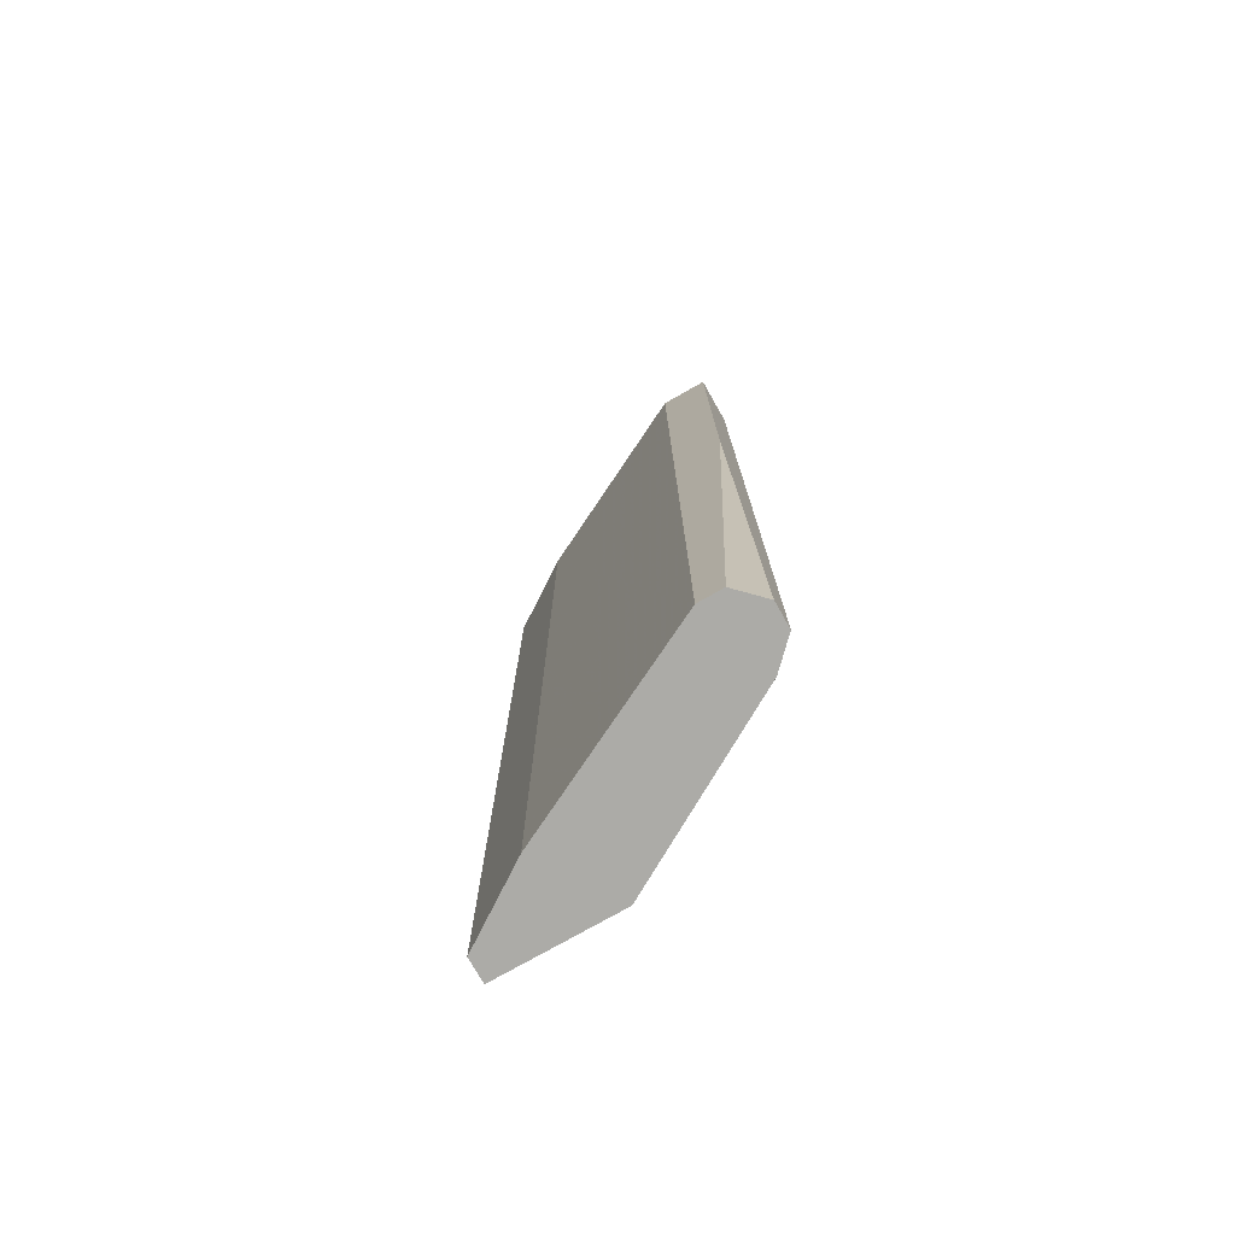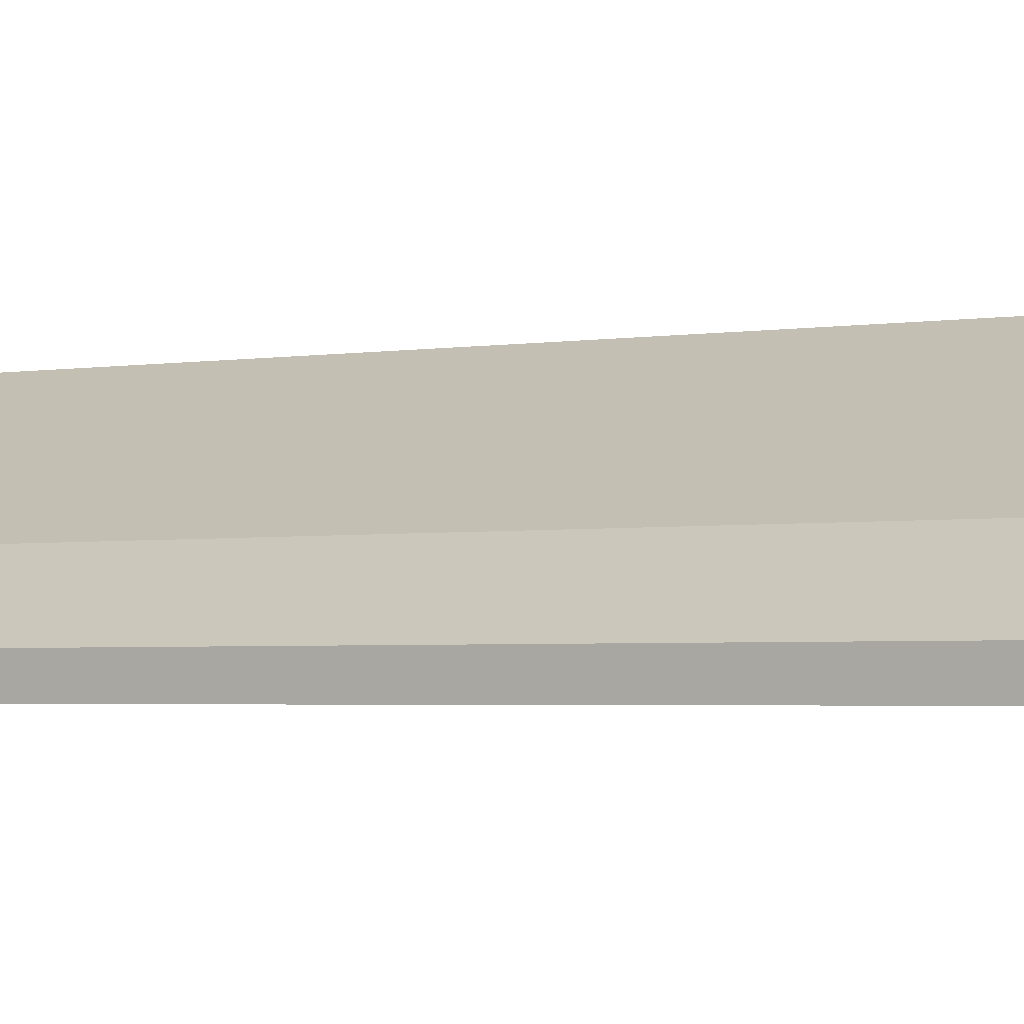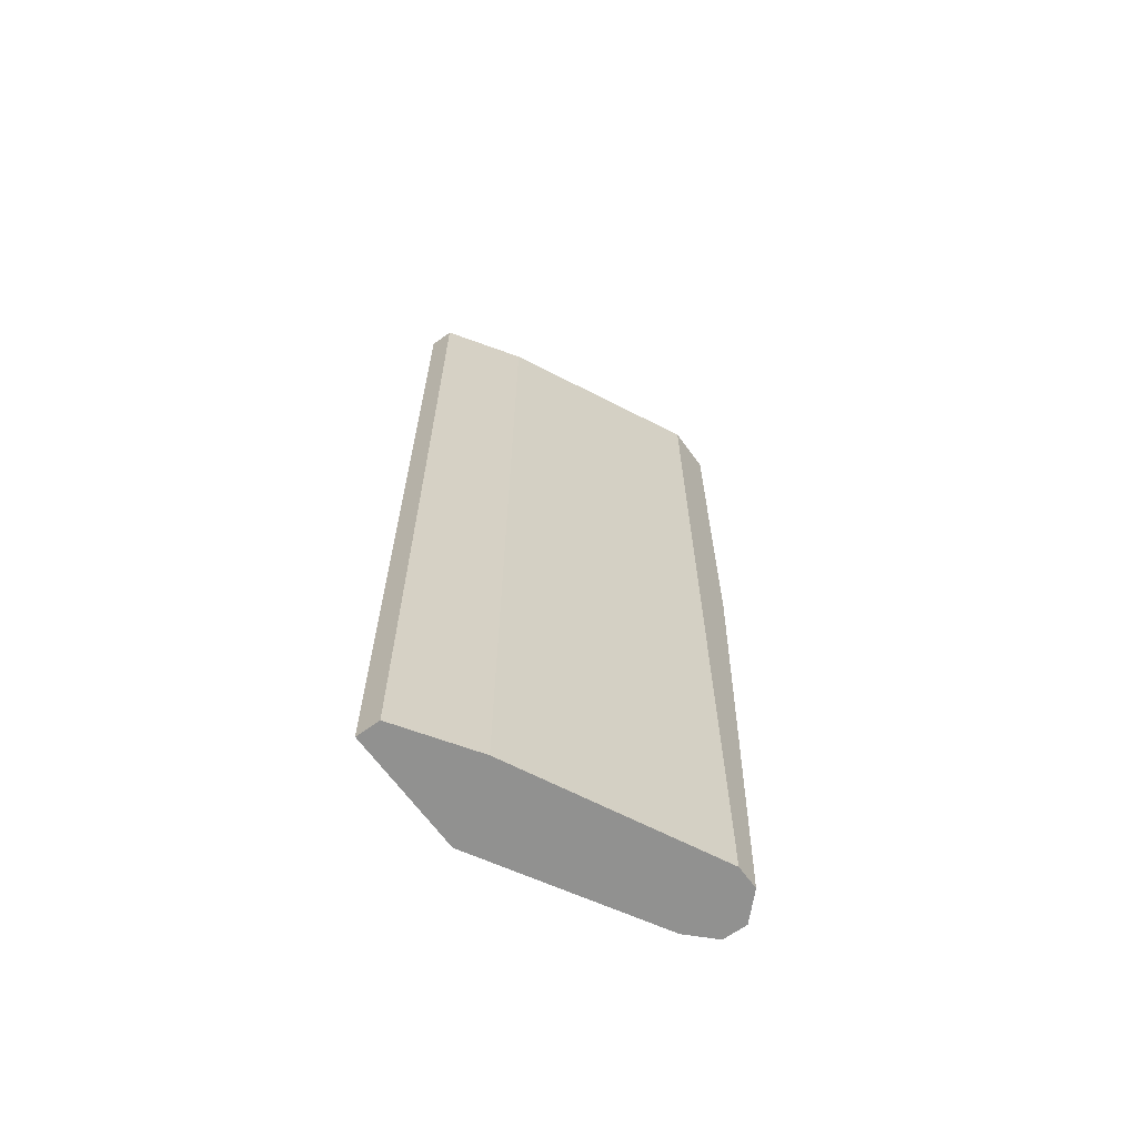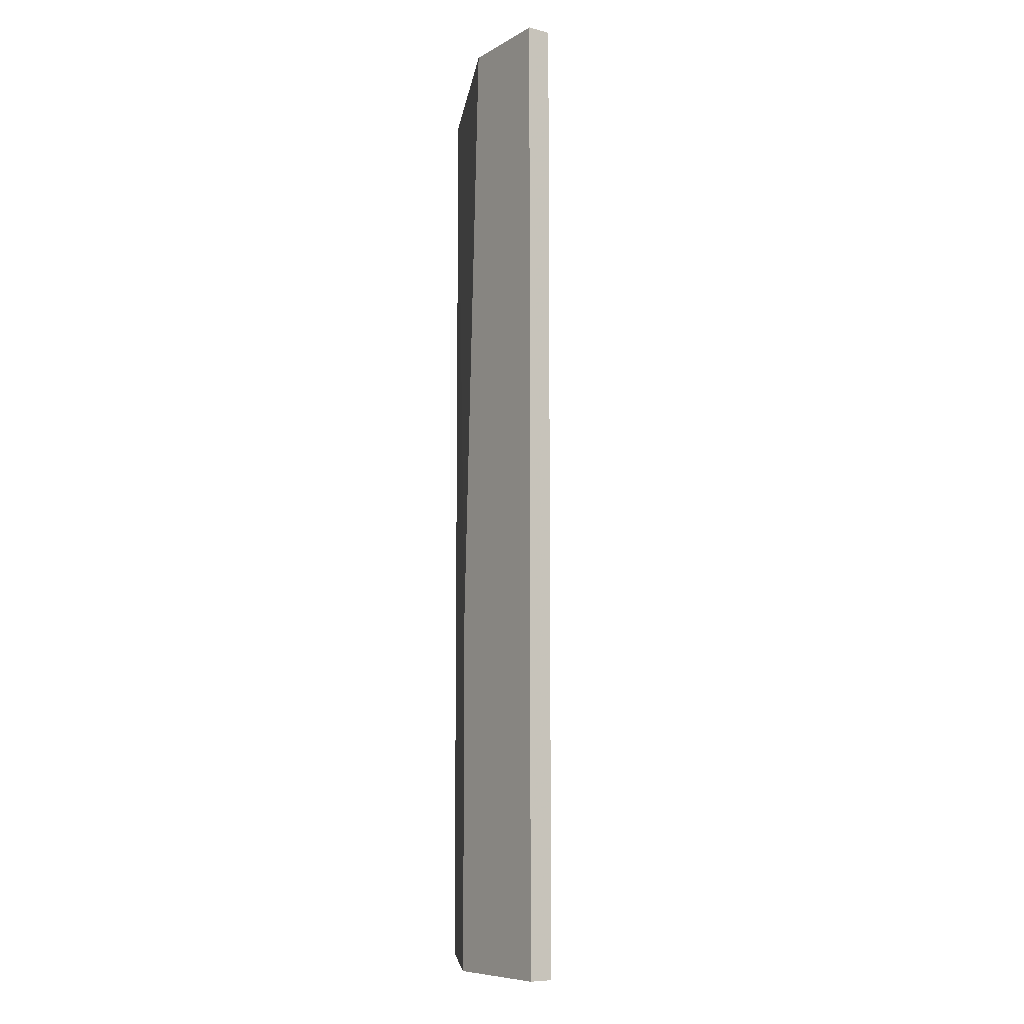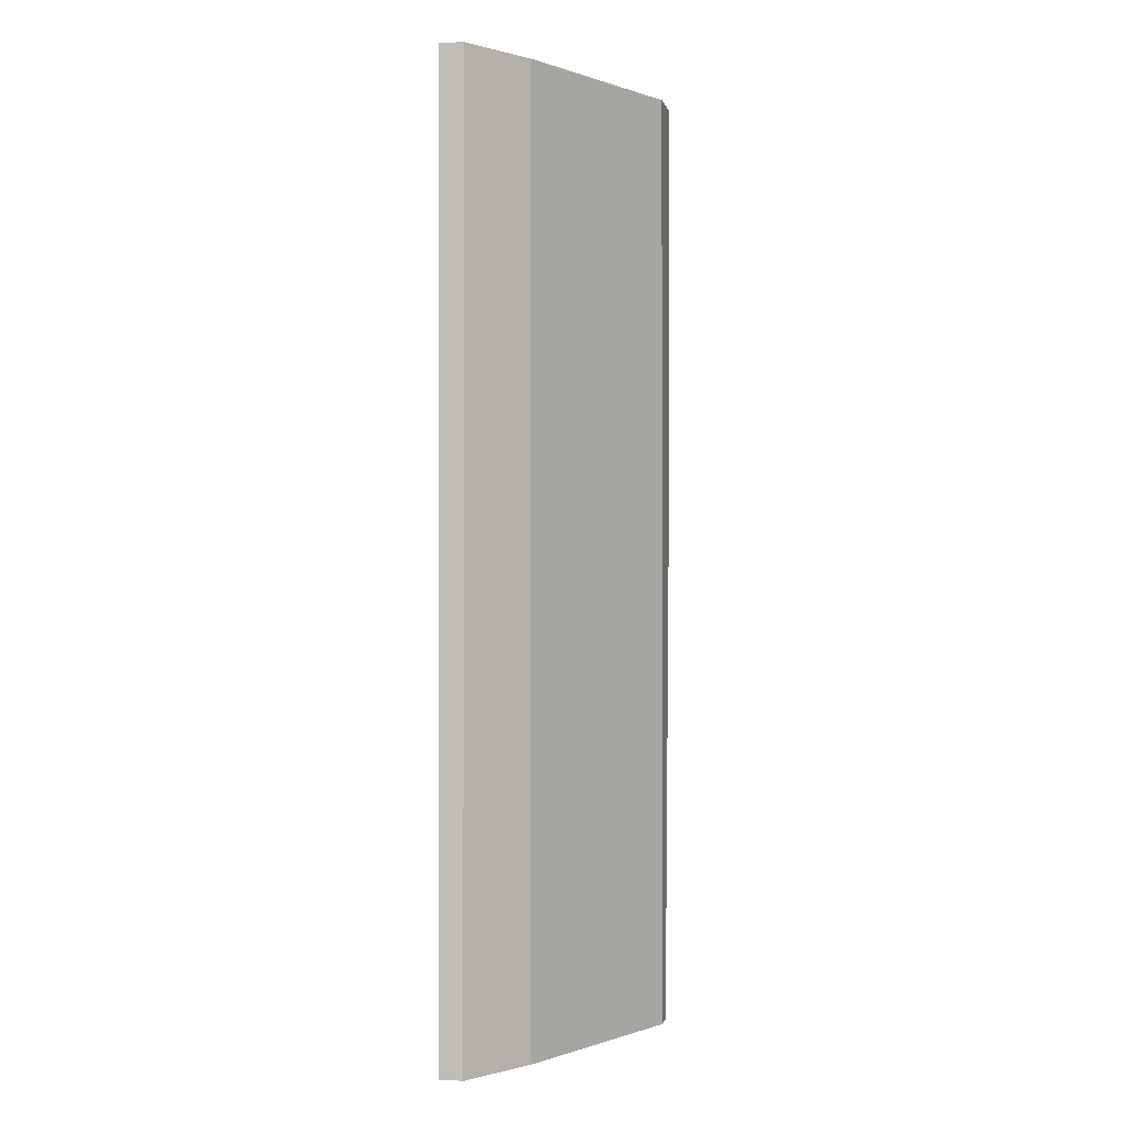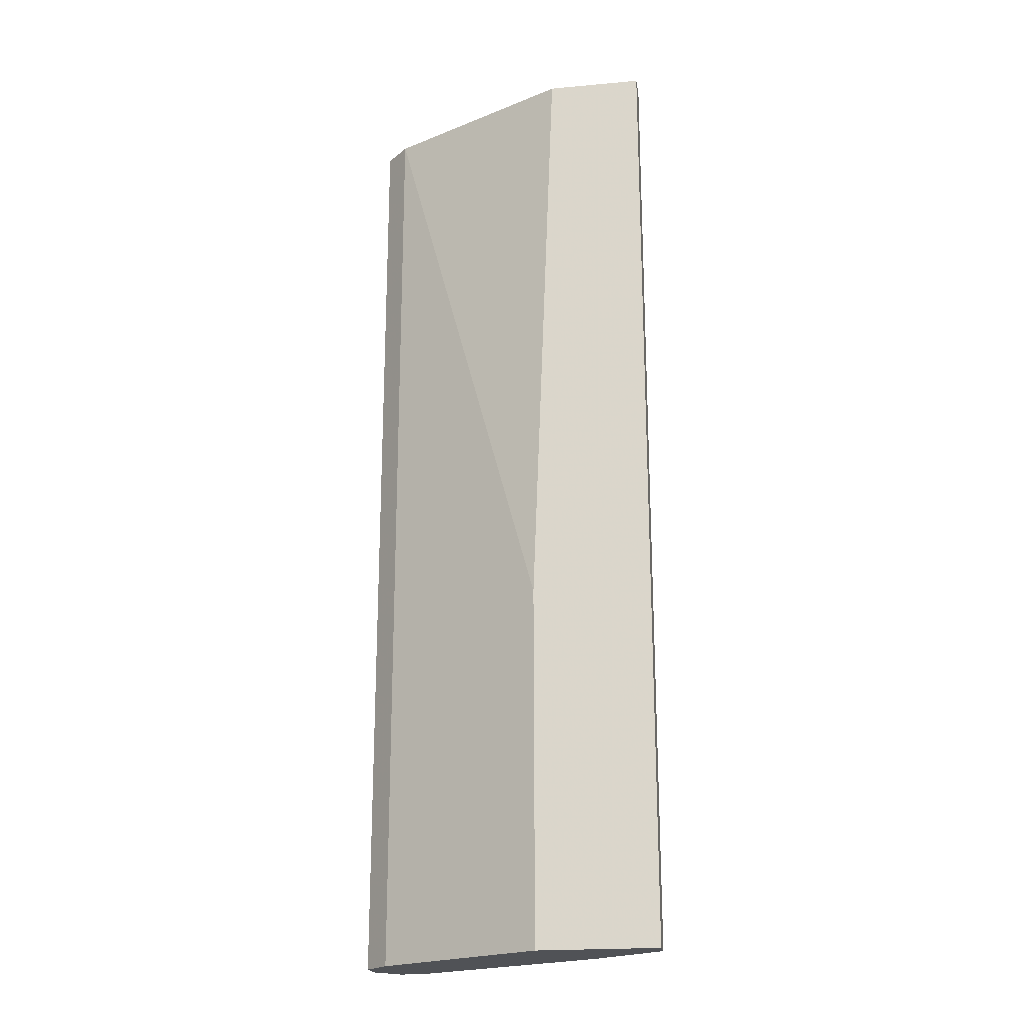
<metadata>
{"format":"obj","ext":"obj","renderer":"f3d","projection":"perspective","resolution":1024,"background":"white","views":[{"elev":-76.3,"azim":-150.4,"up":"+Z"},{"elev":-2.3,"azim":125.6,"up":"+Y"},{"elev":-65.9,"azim":126.1,"up":"+Z"},{"elev":-8.5,"azim":55.9,"up":"+Z"},{"elev":-0.2,"azim":101.8,"up":"+Z"},{"elev":-20.9,"azim":9.3,"up":"+Z"}]}
</metadata>
<code>
v -0.02459 0.02535 -0.03609
v -0.02459 0.02535 0.03501
v -0.02459 0.02713 -0.03609
v -0.02459 0.02713 0.03501
v -0.0317 0.02535 0.03501
v -0.04414 0.03779 -0.03609
v -0.04414 0.03779 0.03501
v -0.02993 0.03068 -0.03609
v -0.02993 0.03068 0.03501
v -0.0477 0.03424 -0.03609
v -0.0477 0.03424 0.03501
v -0.0477 0.03779 0.004793
v -0.0477 0.03779 0.03501
v -0.0477 0.03601 -0.03609
v -0.03348 0.02535 -0.00942
v -0.03348 0.02535 -0.03609
v -0.04592 0.03246 -0.03609
v -0.04592 0.03246 0.03501
v -0.04592 0.03779 -0.03609
f 19 14 12
f 4 9 18
f 9 4 3
f 16 14 3
f 18 9 7
f 3 14 6
f 7 9 6
f 4 18 5
f 14 16 17
f 16 18 17
f 3 4 1
f 16 3 1
f 5 16 1
f 18 7 13
f 7 6 13
f 9 3 8
f 3 6 8
f 6 9 8
f 4 5 2
f 1 4 2
f 5 1 2
f 17 18 11
f 13 14 11
f 18 13 11
f 18 16 15
f 5 18 15
f 16 5 15
f 14 17 10
f 11 14 10
f 17 11 10
f 6 14 19
f 13 6 19
f 13 19 12
f 14 13 12

</code>
